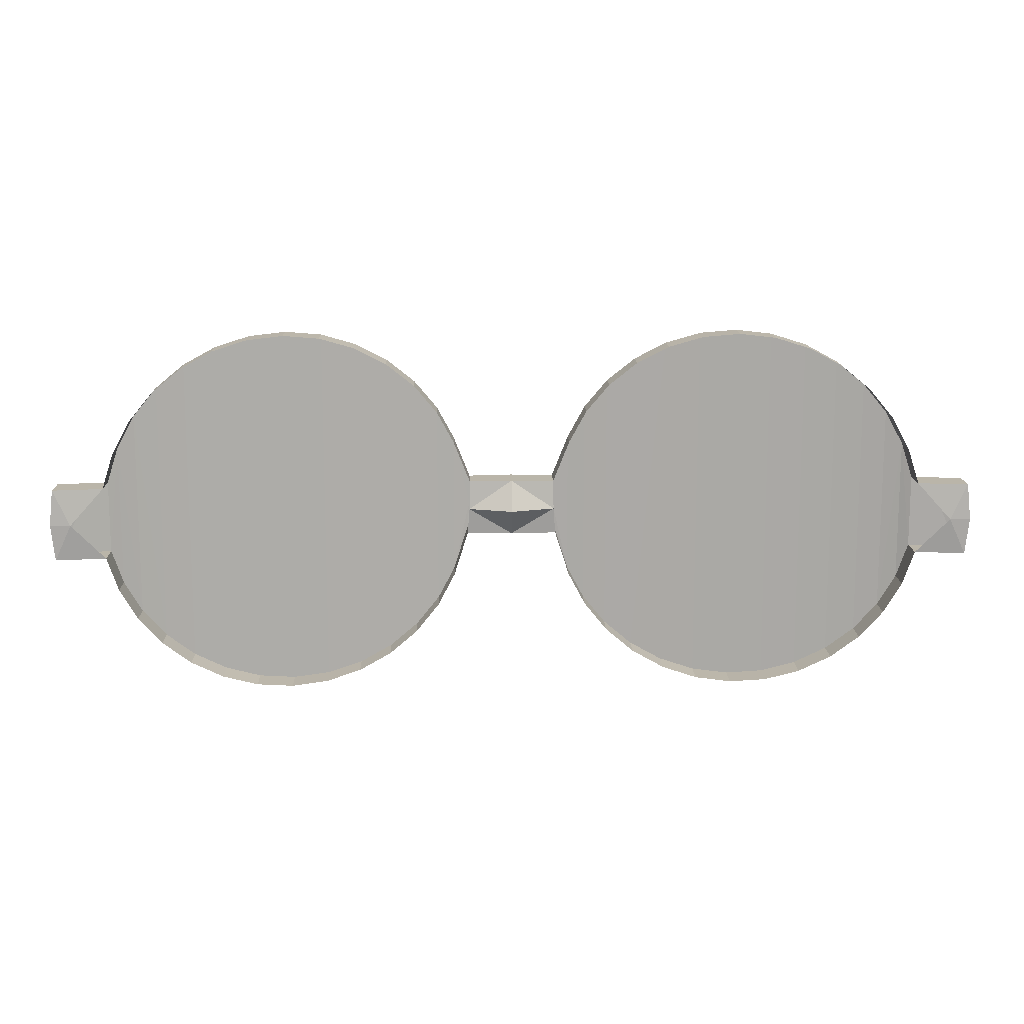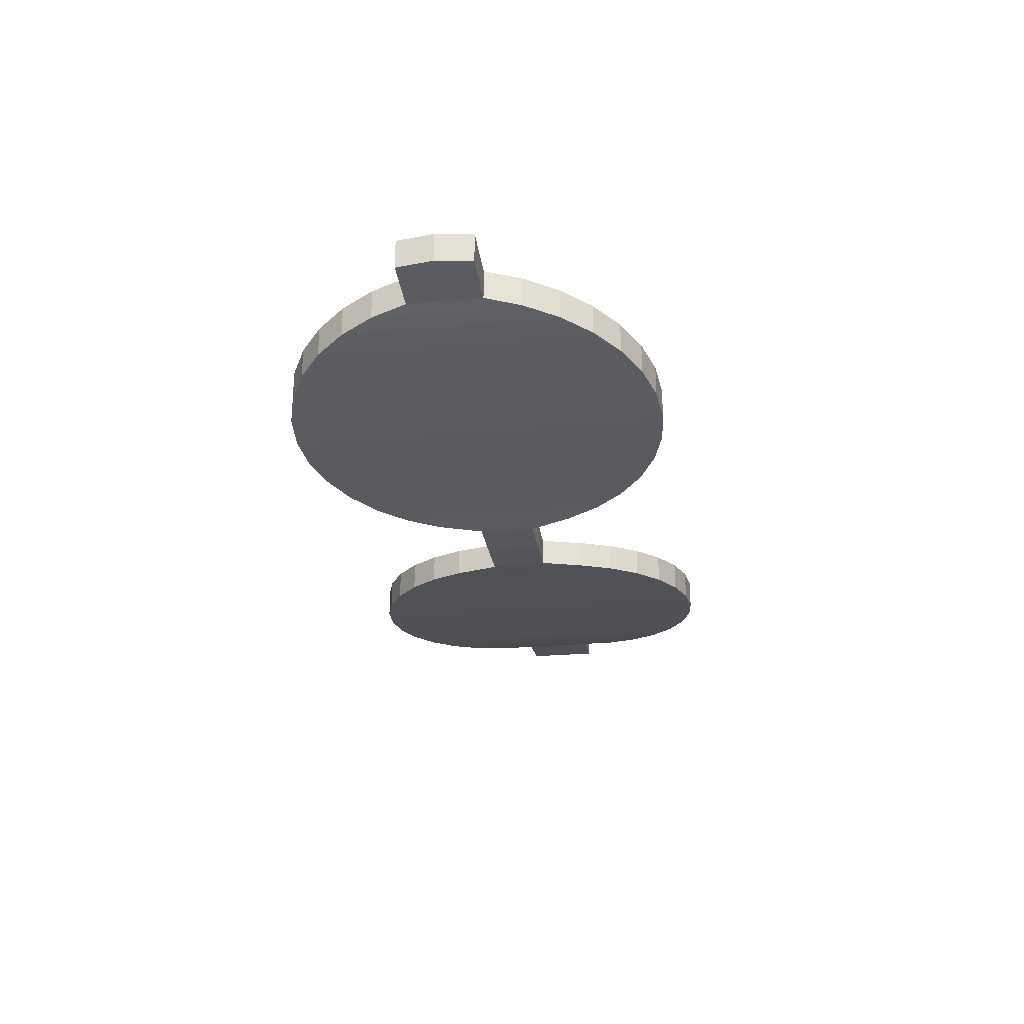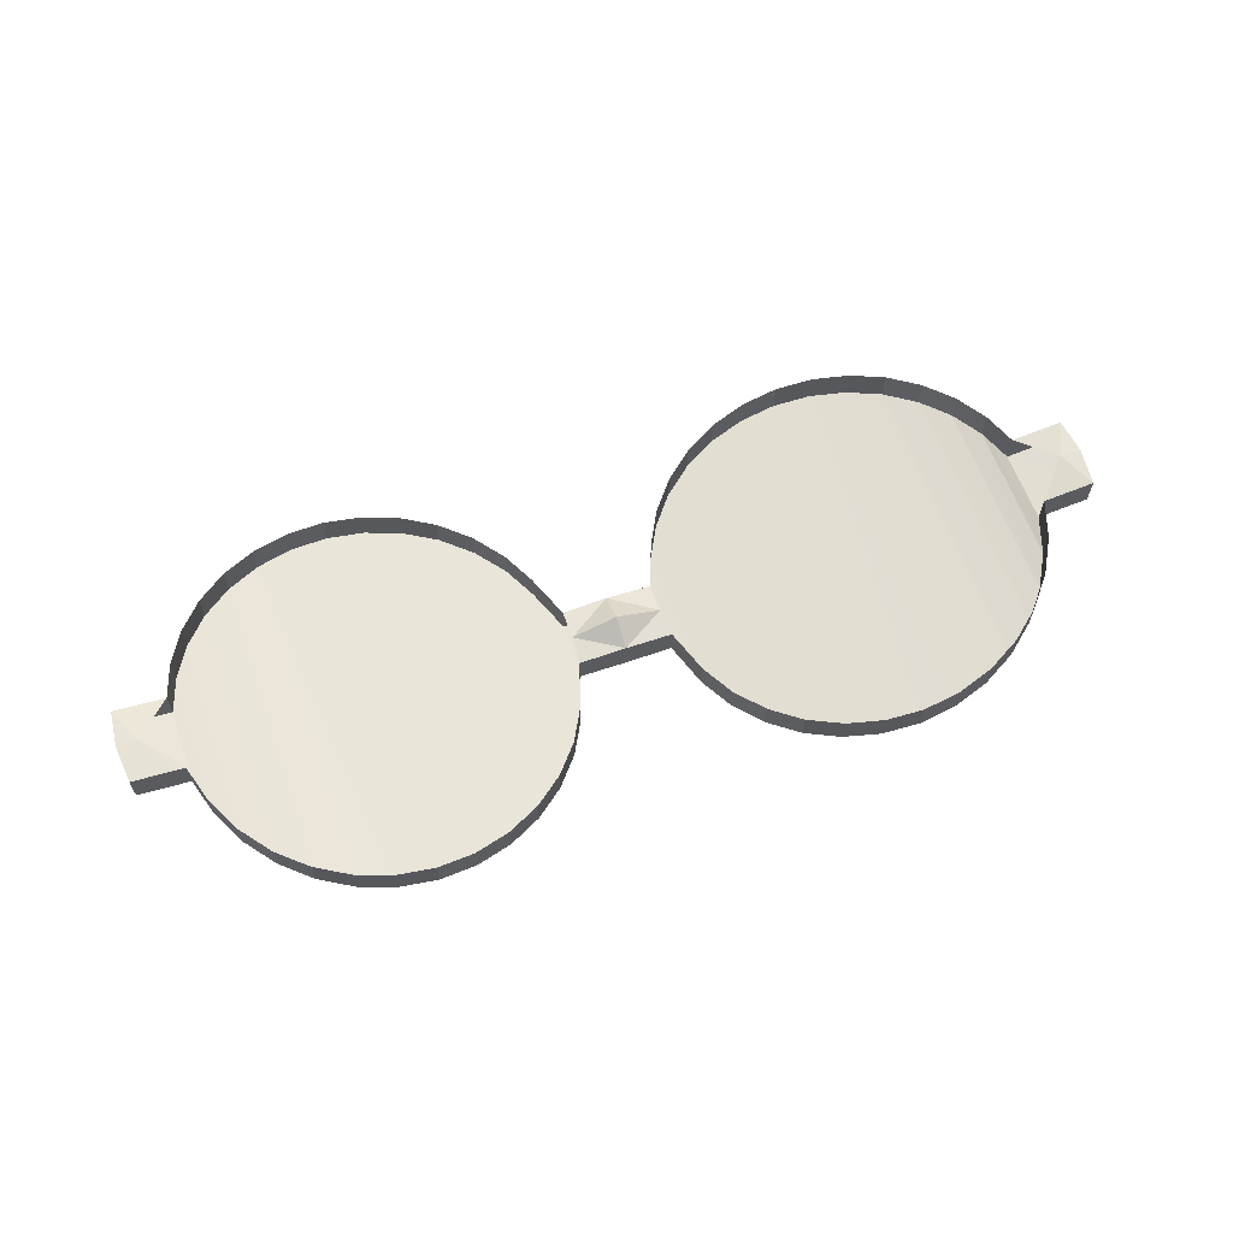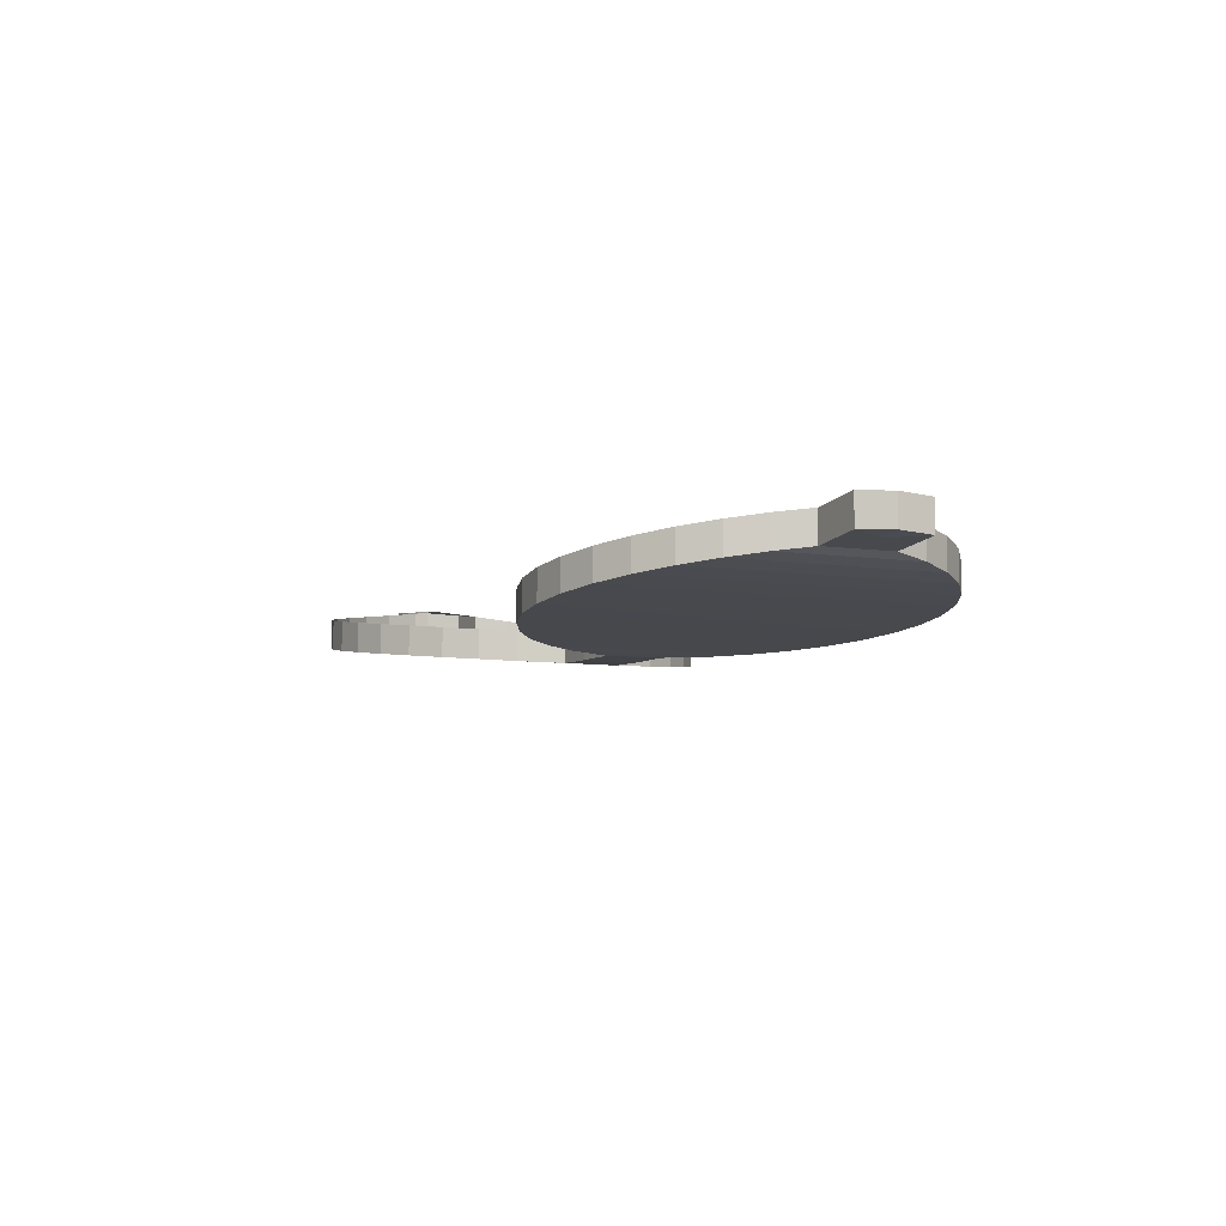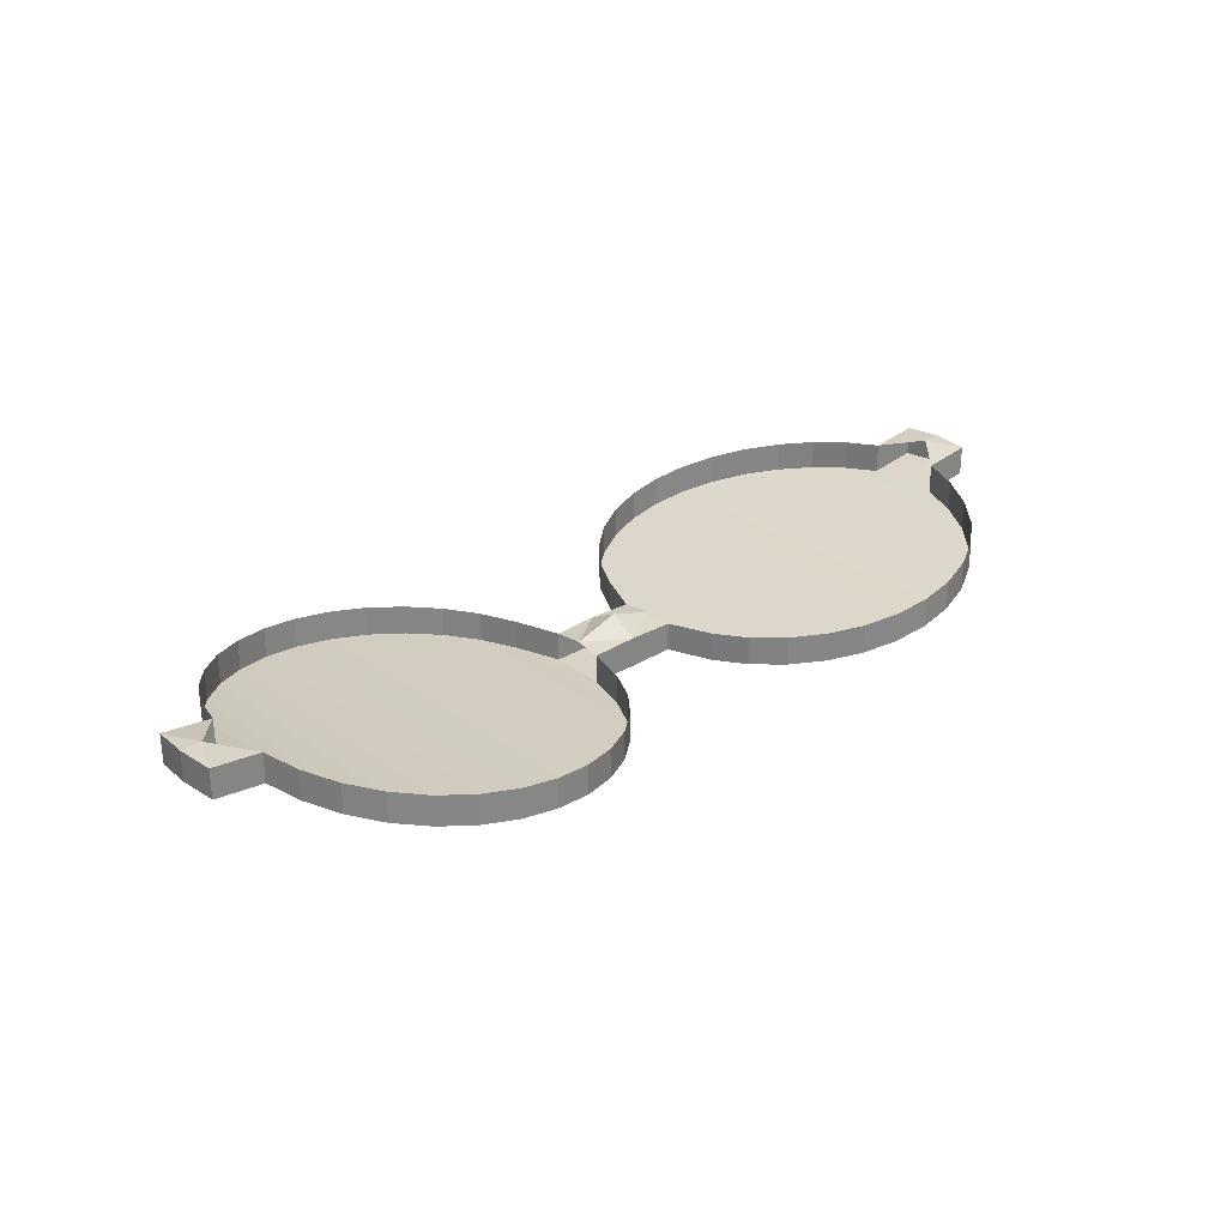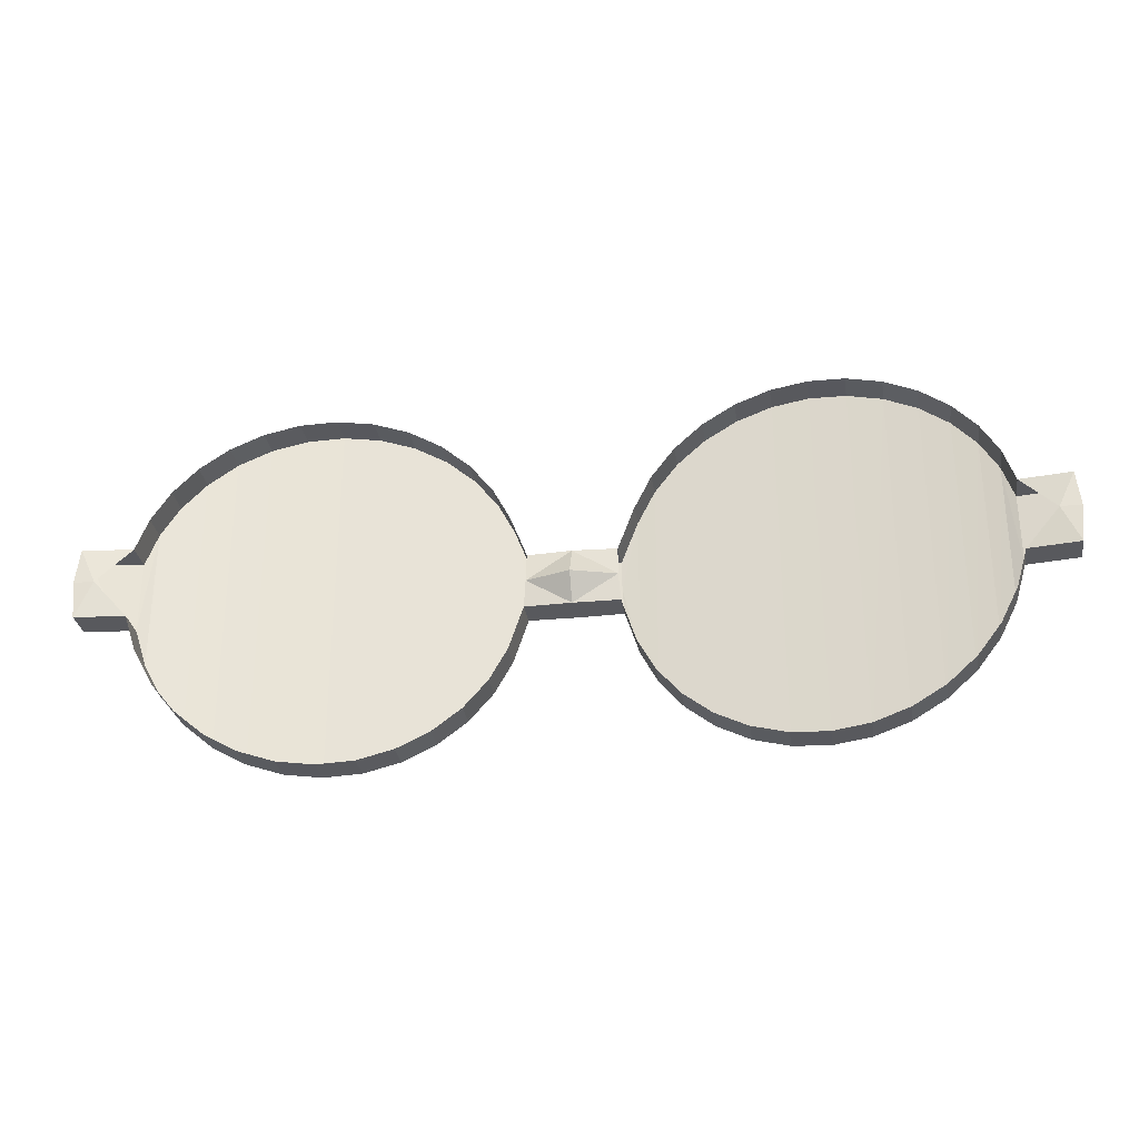
<metadata>
{"format":"obj","ext":"obj","renderer":"f3d","projection":"perspective","resolution":1024,"background":"white","views":[{"elev":13.7,"azim":-1.8,"up":"+Y"},{"elev":-27.0,"azim":98.6,"up":"+Z"},{"elev":62.0,"azim":-19.3,"up":"+Z"},{"elev":-6.3,"azim":-116.9,"up":"+Z"},{"elev":28.2,"azim":-42.5,"up":"+Z"},{"elev":-29.9,"azim":8.7,"up":"+Y"}]}
</metadata>
<code>
o Ochki_nada_Cylinder
v 0.2971 0.1055 -0.1018
v 0.2971 0.1055 -0.06413
v 0.3435 0.1009 -0.09617
v 0.3435 0.1009 -0.05836
v 0.3882 0.08737 -0.09028
v 0.3882 0.08737 -0.05238
v 0.4293 0.06537 -0.08421
v 0.4293 0.06537 -0.04625
v 0.4654 0.03576 -0.07803
v 0.4654 0.03576 -0.04005
v 0.495 -0.000319 -0.07184
v 0.495 -0.000319 -0.03387
v 0.517 -0.04148 -0.06569
v 0.517 -0.04148 -0.02777
v 0.5306 -0.08615 -0.05968
v 0.5306 -0.08615 -0.02183
v 0.5727 -0.1326 -0.05415
v 0.5727 -0.1326 -0.01197
v 0.5306 -0.179 -0.05905
v 0.5306 -0.179 -0.02129
v 0.517 -0.2237 -0.06504
v 0.517 -0.2237 -0.0272
v 0.495 -0.2649 -0.07118
v 0.495 -0.2649 -0.03329
v 0.4654 -0.301 -0.07737
v 0.4654 -0.301 -0.03947
v 0.4293 -0.3306 -0.08355
v 0.4293 -0.3306 -0.04567
v 0.3882 -0.3526 -0.08964
v 0.3882 -0.3526 -0.0518
v 0.3435 -0.3661 -0.09555
v 0.3435 -0.3661 -0.05781
v 0.2971 -0.3707 -0.1012
v 0.2971 -0.3707 -0.0636
v 0.2506 -0.3661 -0.1066
v 0.2506 -0.3661 -0.0691
v 0.2059 -0.3526 -0.1115
v 0.2059 -0.3526 -0.07423
v 0.1648 -0.3306 -0.116
v 0.1648 -0.3306 -0.07893
v 0.1287 -0.301 -0.1199
v 0.1287 -0.301 -0.08311
v 0.09909 -0.2649 -0.1232
v 0.09909 -0.2649 -0.0867
v 0.07709 -0.2237 -0.1258
v 0.07709 -0.2237 -0.08962
v 0.05889 -0.1666 -0.128
v 0.05889 -0.1666 -0.09226
v 0.05635 -0.1326 -0.1281
v 0.05635 -0.1326 -0.08865
v 0.05579 -0.09546 -0.1281
v 0.05579 -0.09546 -0.09234
v 0.07709 -0.04148 -0.1261
v 0.07709 -0.04148 -0.08986
v 0.09909 -0.000319 -0.1235
v 0.09909 -0.000319 -0.08701
v 0.1287 0.03576 -0.1203
v 0.1287 0.03576 -0.08348
v 0.1648 0.06537 -0.1164
v 0.1648 0.06537 -0.07935
v 0.2059 0.08737 -0.112
v 0.2059 0.08737 -0.0747
v 0.2506 0.1009 -0.1071
v 0.2506 0.1009 -0.0696
v 0.5942 -0.08615 -0.01425
v 0.5942 -0.08615 -0.05178
v 0.5988 -0.1326 -0.04955
v 0.5988 -0.1326 -0.01197
v 0.5942 -0.179 -0.05119
v 0.5942 -0.179 -0.0137
v -0.2971 0.1055 -0.1018
v -0.2971 0.1055 -0.06413
v -0.3435 0.1009 -0.09617
v -0.3435 0.1009 -0.05836
v -0.3882 0.08737 -0.09028
v -0.3882 0.08737 -0.05238
v -0.4293 0.06537 -0.08421
v -0.4293 0.06537 -0.04625
v -0.4654 0.03576 -0.07803
v -0.4654 0.03576 -0.04005
v -0.495 -0.000319 -0.07184
v -0.495 -0.000319 -0.03387
v -0.517 -0.04148 -0.06569
v -0.517 -0.04148 -0.02777
v -0.5306 -0.08615 -0.05968
v -0.5306 -0.08615 -0.02183
v -0.5727 -0.1326 -0.05415
v -0.5727 -0.1326 -0.01197
v -0.5306 -0.179 -0.05905
v -0.5306 -0.179 -0.02129
v -0.517 -0.2237 -0.06504
v -0.517 -0.2237 -0.0272
v -0.495 -0.2649 -0.07118
v -0.495 -0.2649 -0.03329
v -0.4654 -0.301 -0.07737
v -0.4654 -0.301 -0.03947
v -0.4293 -0.3306 -0.08355
v -0.4293 -0.3306 -0.04567
v -0.3882 -0.3526 -0.08964
v -0.3882 -0.3526 -0.0518
v -0.3435 -0.3661 -0.09555
v -0.3435 -0.3661 -0.05781
v -0.2971 -0.3707 -0.1012
v -0.2971 -0.3707 -0.0636
v -0.2506 -0.3661 -0.1066
v -0.2506 -0.3661 -0.0691
v -0.2059 -0.3526 -0.1115
v -0.2059 -0.3526 -0.07423
v -0.1648 -0.3306 -0.116
v -0.1648 -0.3306 -0.07893
v -0.1287 -0.301 -0.1199
v -0.1287 -0.301 -0.08311
v -0.09909 -0.2649 -0.1232
v -0.09909 -0.2649 -0.0867
v -0.07709 -0.2237 -0.1258
v -0.07709 -0.2237 -0.08962
v -0.05889 -0.1666 -0.128
v -0.05889 -0.1666 -0.09226
v -0.05635 -0.1326 -0.1281
v -0.05635 -0.1326 -0.08865
v -0.05579 -0.09546 -0.1281
v -0.05579 -0.09546 -0.09234
v -0.07709 -0.04148 -0.1261
v -0.07709 -0.04148 -0.08986
v -0.09909 -0.000319 -0.1235
v -0.09909 -0.000319 -0.08701
v -0.1287 0.03576 -0.1203
v -0.1287 0.03576 -0.08348
v -0.1648 0.06537 -0.1164
v -0.1648 0.06537 -0.07935
v -0.2059 0.08737 -0.112
v -0.2059 0.08737 -0.0747
v -0.2506 0.1009 -0.1071
v -0.2506 0.1009 -0.0696
v -0.5942 -0.08615 -0.01425
v -0.5942 -0.08615 -0.05178
v -0.5988 -0.1326 -0.04955
v -0.5988 -0.1326 -0.01197
v -0.5942 -0.179 -0.05119
v -0.5942 -0.179 -0.0137
v 0 -0.1668 -0.09068
v 0 -0.1668 -0.1288
v 0 -0.1326 -0.1288
v 0 -0.1326 -0.07111
v 0 -0.09445 -0.1288
v 0 -0.09445 -0.09068
f 2 3 1
f 4 5 3
f 6 7 5
f 8 9 7
f 10 11 9
f 12 13 11
f 14 15 13
f 17 66 67
f 18 70 68
f 19 22 21
f 21 24 23
f 23 26 25
f 25 28 27
f 27 30 29
f 29 32 31
f 31 34 33
f 33 36 35
f 35 38 37
f 37 40 39
f 39 42 41
f 41 44 43
f 43 46 45
f 45 48 47
f 52 145 146
f 49 142 143
f 52 53 51
f 54 55 53
f 56 57 55
f 58 59 57
f 60 61 59
f 41 59 39
f 62 63 61
f 64 1 63
f 17 19 15
f 65 67 66
f 67 70 69
f 20 69 70
f 17 69 19
f 18 65 16
f 16 66 15
f 51 143 145
f 50 141 48
f 48 142 47
f 50 146 144
f 19 13 15
f 51 53 49
f 25 11 23
f 45 49 53
f 43 57 41
f 27 9 25
f 45 55 43
f 29 7 27
f 31 5 29
f 33 3 31
f 35 1 33
f 37 63 35
f 39 61 37
f 23 13 21
f 21 13 19
f 73 72 71
f 75 74 73
f 77 76 75
f 79 78 77
f 81 80 79
f 83 82 81
f 85 84 83
f 87 136 85
f 88 140 90
f 89 92 90
f 91 94 92
f 93 96 94
f 95 98 96
f 97 100 98
f 99 102 100
f 101 104 102
f 103 106 104
f 105 108 106
f 107 110 108
f 109 112 110
f 111 114 112
f 113 116 114
f 115 118 116
f 122 145 121
f 119 142 117
f 123 122 121
f 125 124 123
f 127 126 125
f 129 128 127
f 131 130 129
f 129 111 109
f 133 132 131
f 71 134 133
f 87 85 89
f 137 135 136
f 137 140 138
f 90 139 89
f 139 87 89
f 135 88 86
f 136 86 85
f 121 143 119
f 141 120 118
f 142 118 117
f 120 146 122
f 89 85 83
f 121 119 123
f 81 95 93
f 115 119 117
f 127 113 111
f 79 97 95
f 125 115 113
f 77 99 97
f 75 101 99
f 73 103 101
f 71 105 103
f 133 107 105
f 131 109 107
f 83 93 91
f 91 89 83
f 2 4 3
f 4 6 5
f 6 8 7
f 8 10 9
f 10 12 11
f 12 14 13
f 14 16 15
f 17 15 66
f 18 20 70
f 19 20 22
f 21 22 24
f 23 24 26
f 25 26 28
f 27 28 30
f 29 30 32
f 31 32 34
f 33 34 36
f 35 36 38
f 37 38 40
f 39 40 42
f 41 42 44
f 43 44 46
f 45 46 48
f 52 51 145
f 49 47 142
f 52 54 53
f 54 56 55
f 56 58 57
f 58 60 59
f 60 62 61
f 41 57 59
f 62 64 63
f 64 2 1
f 65 68 67
f 67 68 70
f 20 19 69
f 17 67 69
f 18 68 65
f 16 65 66
f 51 49 143
f 50 144 141
f 48 141 142
f 50 52 146
f 25 9 11
f 45 47 49
f 43 55 57
f 27 7 9
f 45 53 55
f 29 5 7
f 31 3 5
f 33 1 3
f 35 63 1
f 37 61 63
f 39 59 61
f 23 11 13
f 73 74 72
f 75 76 74
f 77 78 76
f 79 80 78
f 81 82 80
f 83 84 82
f 85 86 84
f 87 137 136
f 88 138 140
f 89 91 92
f 91 93 94
f 93 95 96
f 95 97 98
f 97 99 100
f 99 101 102
f 101 103 104
f 103 105 106
f 105 107 108
f 107 109 110
f 109 111 112
f 111 113 114
f 113 115 116
f 115 117 118
f 122 146 145
f 119 143 142
f 123 124 122
f 125 126 124
f 127 128 126
f 129 130 128
f 131 132 130
f 129 127 111
f 133 134 132
f 71 72 134
f 137 138 135
f 137 139 140
f 90 140 139
f 139 137 87
f 135 138 88
f 136 135 86
f 121 145 143
f 141 144 120
f 142 141 118
f 120 144 146
f 81 79 95
f 115 123 119
f 127 125 113
f 79 77 97
f 125 123 115
f 77 75 99
f 75 73 101
f 73 71 103
f 71 133 105
f 133 131 107
f 131 129 109
f 83 81 93

</code>
